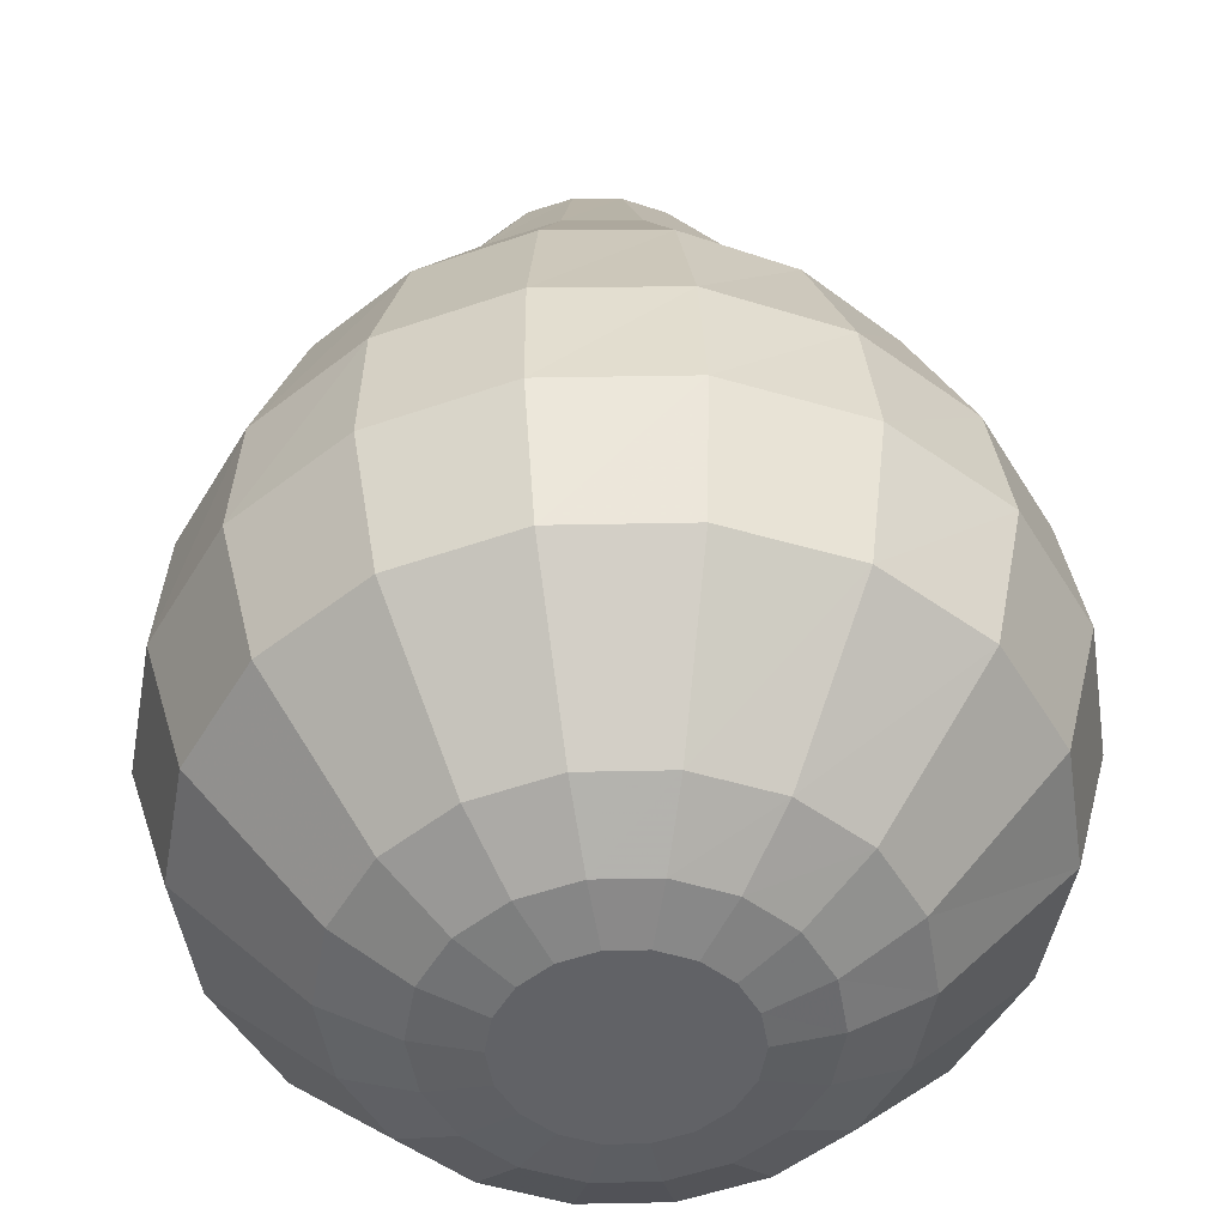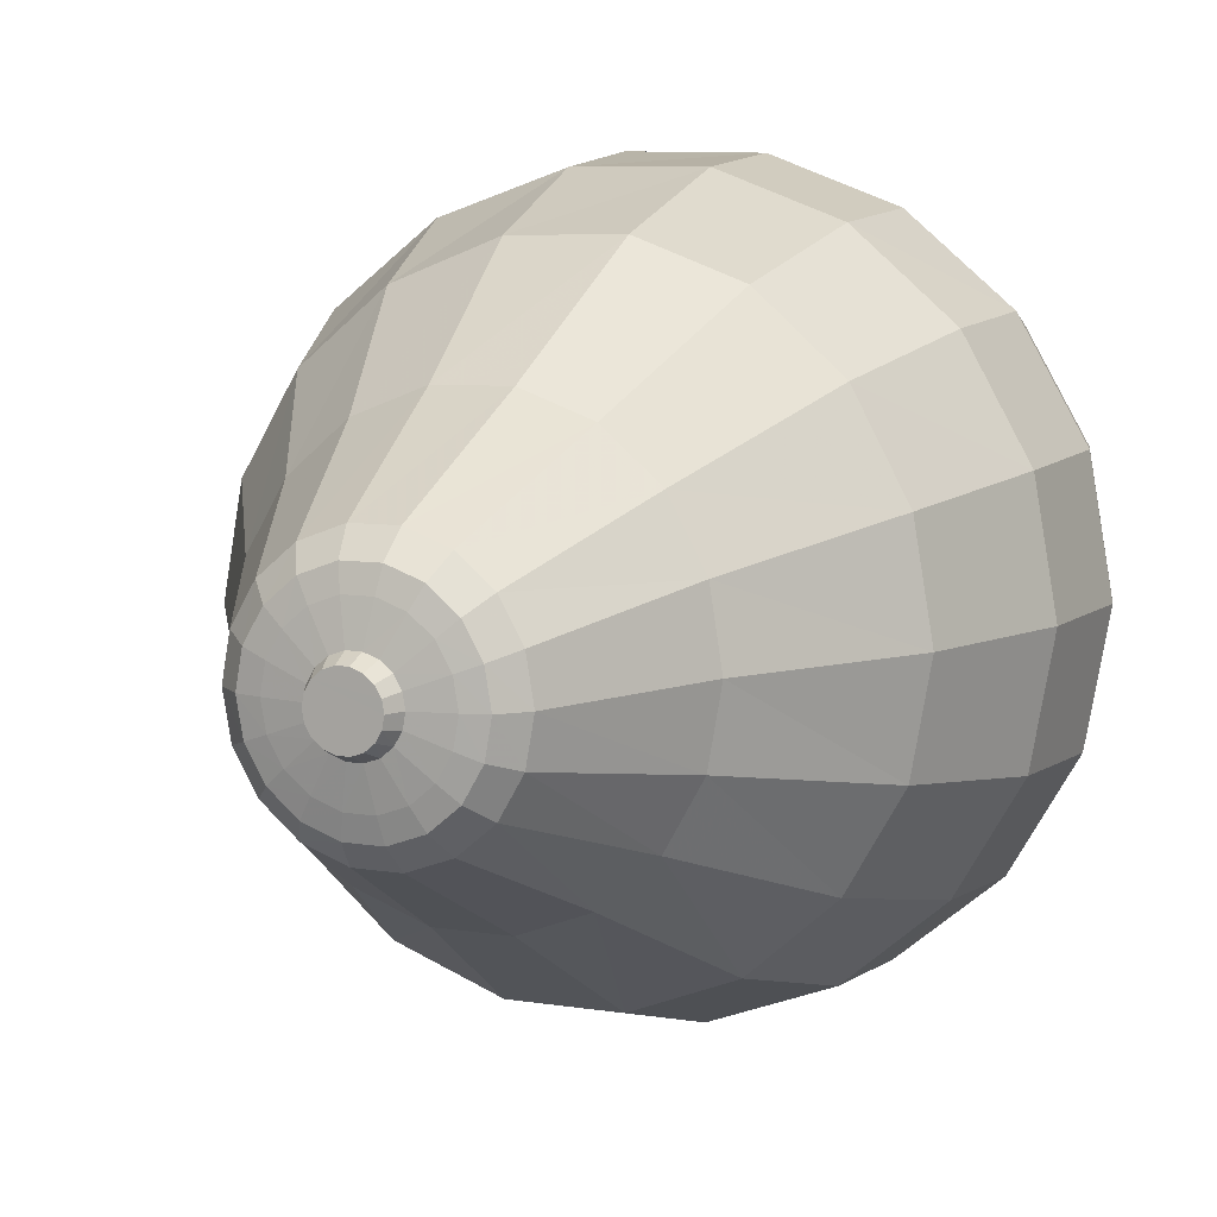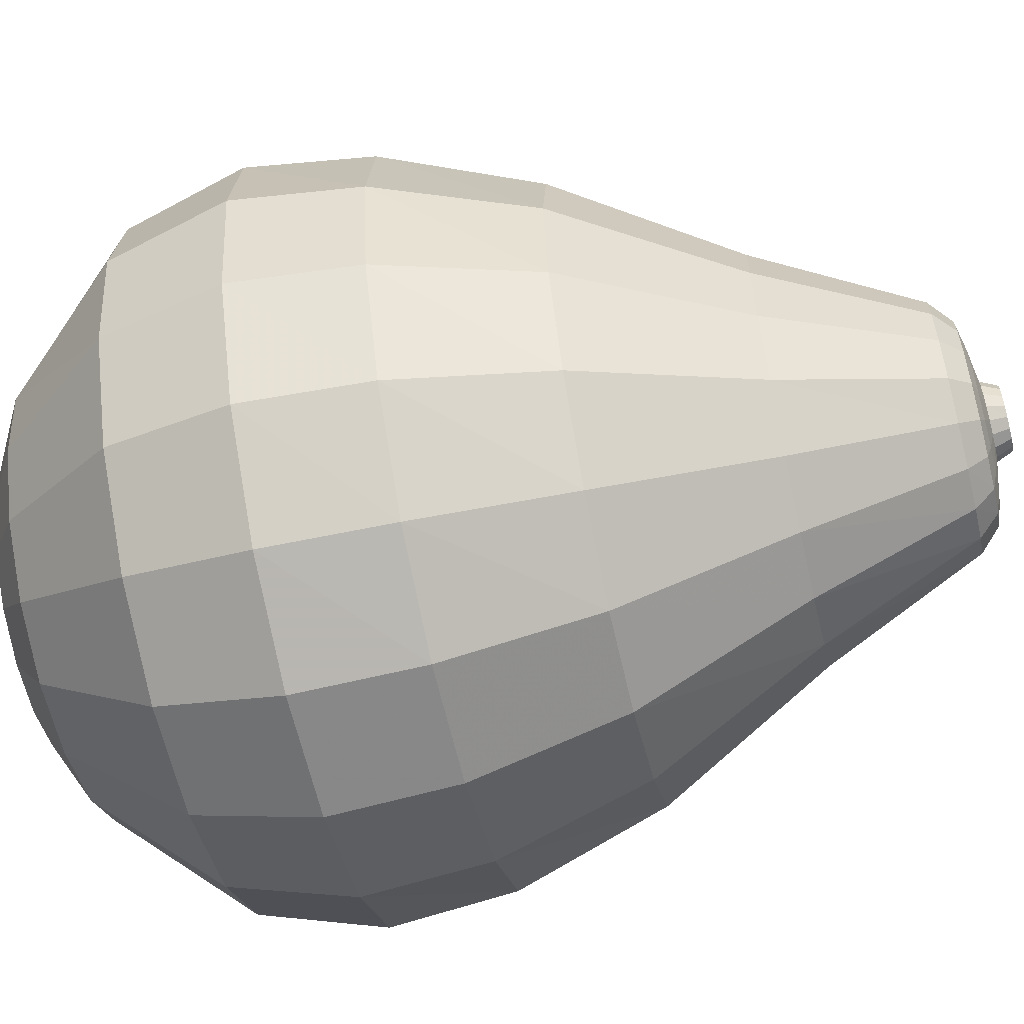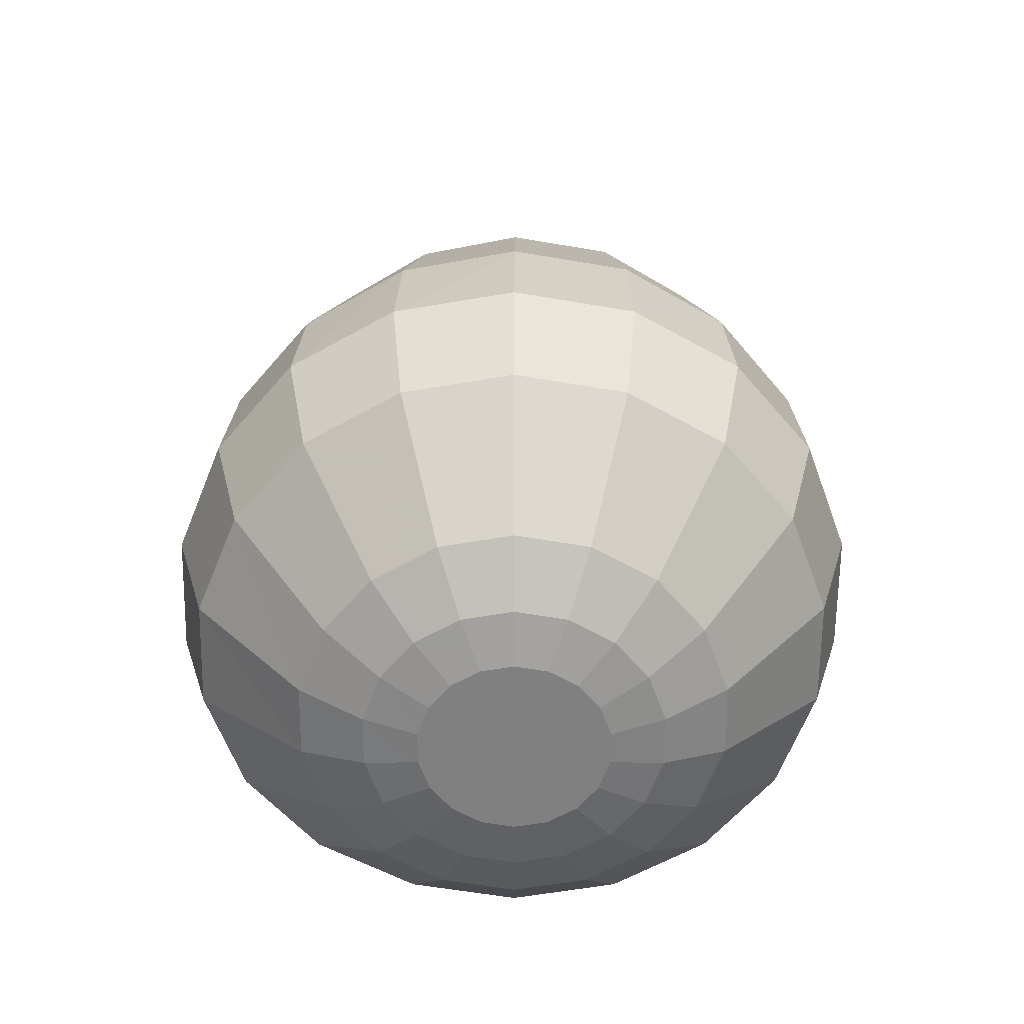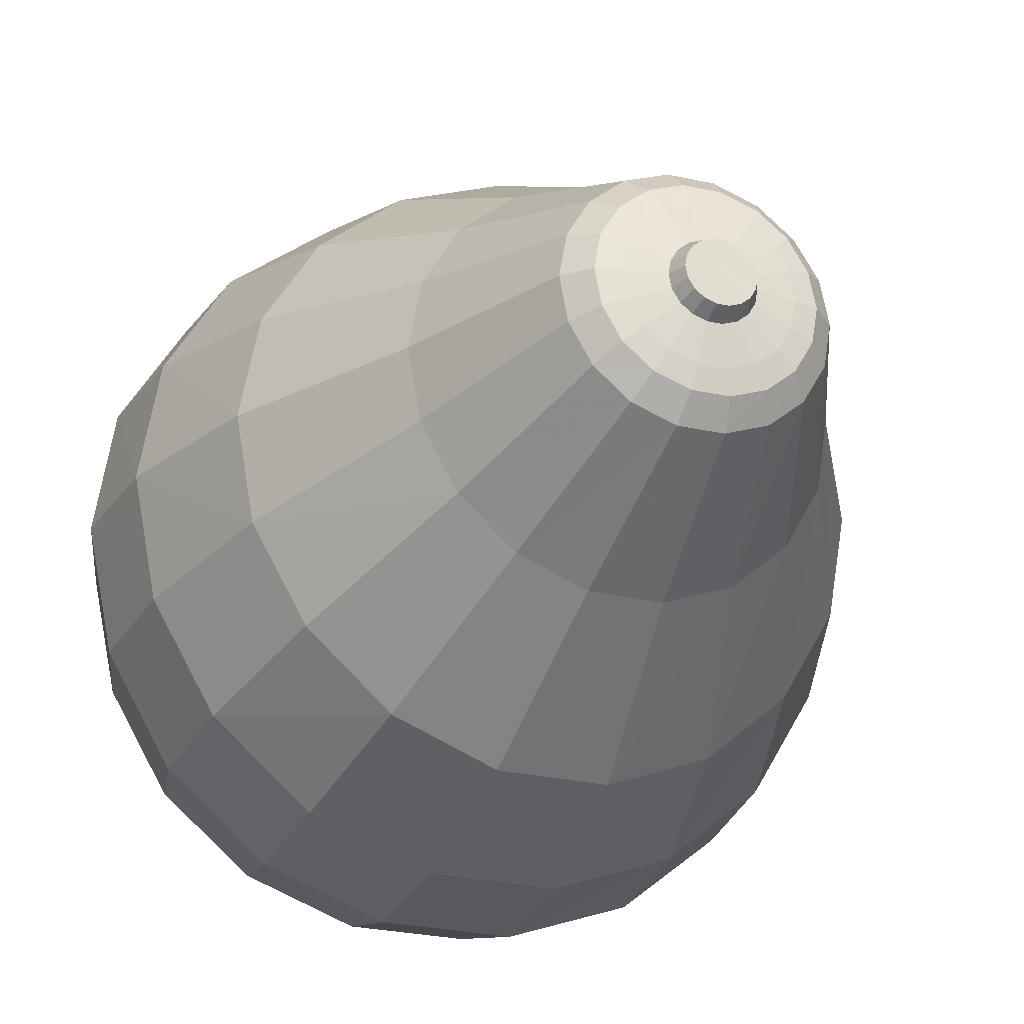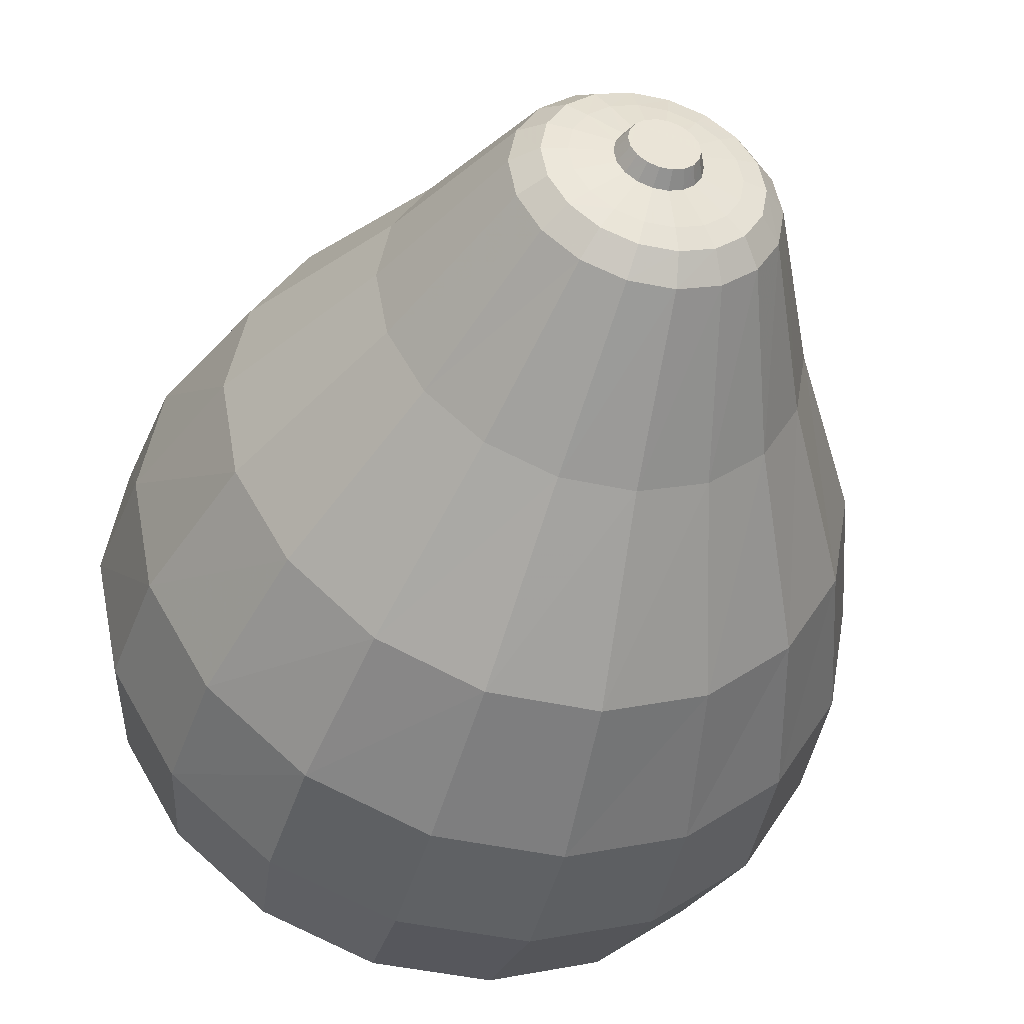
<metadata>
{"format":"obj","ext":"obj","renderer":"f3d","projection":"perspective","resolution":1024,"background":"white","views":[{"elev":39.4,"azim":-1.4,"up":"+Z"},{"elev":9.1,"azim":-157.2,"up":"+Z"},{"elev":-61.5,"azim":102.7,"up":"+Z"},{"elev":-60.2,"azim":170.0,"up":"+Y"},{"elev":-26.3,"azim":159.4,"up":"+Z"},{"elev":-42.4,"azim":164.9,"up":"+Z"}]}
</metadata>
<code>
v  -3.864 0 3.89
v  -3.641 0 4.276
v  -3.563 0 4.716
v  -3.641 0 5.155
v  -3.864 0 5.542
v  -4.206 0 5.829
v  -4.625 0 5.981
v  -5.072 0 5.981
v  -5.491 0 5.829
v  -5.833 0 5.542
v  -6.056 0 5.155
v  -6.133 0 4.716
v  -6.056 0 4.276
v  -5.833 0 3.89
v  -5.491 0 3.603
v  -5.072 0 3.45
v  -4.625 0 3.45
v  -4.206 0 3.603
v  -1.956 0.6271 4.724
v  -2.15 0.6271 3.736
v  -0.7597 2.245 3.235
v  -0.4415 2.245 4.74
v  -2.652 0.6271 2.873
v  -1.523 2.245 1.926
v  -3.415 0.6271 2.233
v  -2.678 2.245 0.9569
v  -4.35 0.6271 1.892
v  -4.095 2.245 0.4413
v  -5.346 0.6271 1.892
v  -5.602 2.245 0.4413
v  -6.282 0.6271 2.233
v  -7.019 2.245 0.9569
v  -7.045 0.6271 2.873
v  -8.173 2.245 1.926
v  -7.543 0.6271 3.735
v  -8.927 2.245 3.231
v  -7.716 0.6271 4.716
v  -9.189 2.245 4.716
v  -7.543 0.6271 5.696
v  -8.927 2.245 6.2
v  -7.045 0.6271 6.559
v  -8.173 2.245 7.506
v  -6.282 0.6271 7.199
v  -7.019 2.245 8.475
v  -5.346 0.6271 7.539
v  -5.602 2.245 8.99
v  -4.347 0.6271 7.54
v  -4.085 2.245 8.993
v  -3.39 0.6271 7.207
v  -2.612 2.245 8.498
v  -2.614 0.6271 6.572
v  -1.418 2.245 7.544
v  -2.116 0.6271 5.71
v  -0.6647 2.245 6.239
v  -2.831 0.1598 4.716
v  -2.956 0.1598 4.027
v  -2.95 0.1598 5.406
v  -3.3 0.1598 6.012
v  -3.838 0.1598 6.46
v  -4.499 0.1598 6.699
v  -5.198 0.1598 6.699
v  -5.855 0.1598 6.46
v  -6.391 0.1598 6.01
v  -6.741 0.1598 5.404
v  -6.862 0.1598 4.716
v  -6.741 0.1598 4.027
v  -6.391 0.1598 3.421
v  -5.855 0.1598 2.972
v  -5.198 0.1598 2.733
v  -4.499 0.1598 2.733
v  -3.841 0.1598 2.972
v  -3.306 0.1598 3.421
v  -0.3453 3.848 3.079
v  0 3.848 4.738
v  -1.18 3.848 1.638
v  -2.454 3.848 0.5688
v  -4.017 3.848 -0
v  -5.68 3.848 -0
v  -7.243 3.848 0.5688
v  -8.517 3.848 1.638
v  -9.348 3.848 3.078
v  -9.637 3.848 4.716
v  -9.348 3.848 6.354
v  -8.517 3.848 7.794
v  -7.243 3.848 8.863
v  -5.68 3.848 9.431
v  -4.013 3.848 9.432
v  -2.394 3.848 8.884
v  -1.075 3.848 7.832
v  -0.2436 3.848 6.392
v  -0.4936 5.493 3.131
v  -0.1822 5.493 4.728
v  -1.298 5.493 1.737
v  -2.531 5.493 0.6781
v  -4.044 5.493 0.1076
v  -5.653 5.493 0.1076
v  -7.165 5.493 0.6781
v  -8.398 5.493 1.737
v  -9.203 5.493 3.131
v  -9.482 5.493 4.716
v  -9.203 5.493 6.301
v  -8.398 5.476 7.719
v  -7.165 5.46 8.773
v  -5.653 5.46 9.323
v  -4.044 5.475 9.303
v  -2.499 5.493 8.74
v  -1.238 5.493 7.716
v  -0.4333 5.493 6.323
v  -1.147 7.478 3.369
v  -0.9095 7.478 4.716
v  -1.831 7.478 2.164
v  -2.879 7.478 1.227
v  -4.164 7.478 0.7232
v  -5.532 7.478 0.7232
v  -6.818 7.478 1.227
v  -7.866 7.478 2.164
v  -8.55 7.478 3.369
v  -8.787 7.478 4.716
v  -8.55 7.465 6.082
v  -7.866 7.423 7.325
v  -6.818 7.396 8.239
v  -5.532 7.396 8.707
v  -4.164 7.422 8.672
v  -2.879 7.464 8.146
v  -1.831 7.478 7.248
v  -1.147 7.478 6.063
v  -2.418 9.715 3.807
v  -2.262 9.715 4.713
v  -2.867 9.715 2.994
v  -3.555 9.715 2.38
v  -4.399 9.716 2.055
v  -5.3 9.72 2.055
v  -6.148 9.729 2.38
v  -6.841 9.738 2.994
v  -7.292 9.741 3.81
v  -7.448 9.726 4.736
v  -7.29 9.695 5.659
v  -6.836 9.659 6.473
v  -6.144 9.638 7.068
v  -5.298 9.634 7.375
v  -4.399 9.646 7.358
v  -3.555 9.672 7.014
v  -2.867 9.699 6.402
v  -2.418 9.713 5.603
v  -3.374 11.76 4.168
v  -3.278 11.76 4.715
v  -3.651 11.76 3.681
v  -4.074 11.77 3.318
v  -4.594 11.78 3.127
v  -5.148 11.8 3.127
v  -5.669 11.81 3.318
v  -6.094 11.82 3.681
v  -6.371 11.82 4.169
v  -6.466 11.82 4.723
v  -6.368 11.81 5.276
v  -6.088 11.79 5.761
v  -5.662 11.77 6.117
v  -5.142 11.76 6.304
v  -4.589 11.75 6.3
v  -4.07 11.75 6.102
v  -3.648 11.75 5.738
v  -3.373 11.76 5.256
v  -4.557 12.42 4.98
v  -4.485 12.42 4.856
v  -4.46 12.42 4.716
v  -4.486 12.42 4.575
v  -4.559 12.43 4.451
v  -4.67 12.43 4.359
v  -4.806 12.43 4.31
v  -4.951 12.44 4.31
v  -5.087 12.44 4.359
v  -5.197 12.44 4.451
v  -5.269 12.44 4.575
v  -5.294 12.44 4.716
v  -5.269 12.44 4.857
v  -5.196 12.44 4.981
v  -5.085 12.44 5.073
v  -4.949 12.43 5.122
v  -4.804 12.43 5.122
v  -4.668 12.43 5.072
v  -3.652 12.03 4.271
v  -3.573 12.03 4.715
v  -3.878 12.04 3.878
v  -4.224 12.05 3.584
v  -4.649 12.06 3.429
v  -5.101 12.07 3.429
v  -5.526 12.08 3.584
v  -5.872 12.09 3.878
v  -6.097 12.09 4.272
v  -6.174 12.09 4.72
v  -6.095 12.08 5.167
v  -5.868 12.07 5.56
v  -5.52 12.05 5.85
v  -5.095 12.04 6.003
v  -4.644 12.03 6
v  -4.22 12.03 5.84
v  -3.875 12.03 5.546
v  -3.651 12.03 5.156
v  -3.93 12.11 4.372
v  -3.869 12.1 4.715
v  -4.106 12.11 4.069
v  -4.373 12.12 3.842
v  -4.702 12.13 3.723
v  -5.052 12.14 3.723
v  -5.381 12.15 3.842
v  -5.649 12.15 4.069
v  -5.823 12.16 4.373
v  -5.883 12.15 4.719
v  -5.821 12.15 5.064
v  -5.645 12.14 5.367
v  -5.377 12.13 5.59
v  -5.047 12.12 5.708
v  -4.698 12.11 5.707
v  -4.37 12.11 5.585
v  -4.103 12.11 5.358
v  -3.929 12.1 5.056
v  -4.393 12.2 4.54
v  -4.361 12.2 4.715
v  -4.483 12.2 4.386
v  -4.621 12.21 4.271
v  -4.789 12.21 4.21
v  -4.969 12.22 4.21
v  -5.137 12.22 4.271
v  -5.274 12.23 4.386
v  -5.363 12.23 4.54
v  -5.394 12.23 4.717
v  -5.362 12.22 4.893
v  -5.272 12.22 5.047
v  -5.135 12.21 5.161
v  -4.966 12.21 5.222
v  -4.787 12.21 5.221
v  -4.619 12.2 5.16
v  -4.481 12.2 5.044
v  -4.392 12.2 4.89
g avocado_000
f 1 2 3 4 5 6 7 8 9 10 11 12 13 14 15 16 17 18
f 19 20 21 22
f 20 23 24 21
f 23 25 26 24
f 25 27 28 26
f 27 29 30 28
f 29 31 32 30
f 31 33 34 32
f 33 35 36 34
f 35 37 38 36
f 37 39 40 38
f 39 41 42 40
f 41 43 44 42
f 43 45 46 44
f 45 47 48 46
f 47 49 50 48
f 49 51 52 50
f 51 53 54 52
f 53 19 22 54
f 20 19 55 56
f 19 53 57 55
f 53 51 58 57
f 51 49 59 58
f 49 47 60 59
f 47 45 61 60
f 45 43 62 61
f 43 41 63 62
f 41 39 64 63
f 39 37 65 64
f 37 35 66 65
f 35 33 67 66
f 33 31 68 67
f 31 29 69 68
f 29 27 70 69
f 27 25 71 70
f 25 23 72 71
f 23 20 56 72
f 22 21 73 74
f 21 24 75 73
f 24 26 76 75
f 26 28 77 76
f 28 30 78 77
f 30 32 79 78
f 32 34 80 79
f 34 36 81 80
f 36 38 82 81
f 38 40 83 82
f 40 42 84 83
f 42 44 85 84
f 44 46 86 85
f 46 48 87 86
f 48 50 88 87
f 50 52 89 88
f 52 54 90 89
f 54 22 74 90
f 74 73 91 92
f 73 75 93 91
f 75 76 94 93
f 76 77 95 94
f 77 78 96 95
f 78 79 97 96
f 79 80 98 97
f 80 81 99 98
f 81 82 100 99
f 82 83 101 100
f 83 84 102 101
f 84 85 103 102
f 85 86 104 103
f 86 87 105 104
f 87 88 106 105
f 88 89 107 106
f 89 90 108 107
f 90 74 92 108
f 92 91 109 110
f 91 93 111 109
f 93 94 112 111
f 94 95 113 112
f 95 96 114 113
f 96 97 115 114
f 97 98 116 115
f 98 99 117 116
f 99 100 118 117
f 100 101 119 118
f 101 102 120 119
f 102 103 121 120
f 103 104 122 121
f 104 105 123 122
f 105 106 124 123
f 106 107 125 124
f 107 108 126 125
f 108 92 110 126
f 110 109 127 128
f 109 111 129 127
f 111 112 130 129
f 112 113 131 130
f 113 114 132 131
f 114 115 133 132
f 115 116 134 133
f 116 117 135 134
f 117 118 136 135
f 118 119 137 136
f 119 120 138 137
f 120 121 139 138
f 121 122 140 139
f 122 123 141 140
f 123 124 142 141
f 124 125 143 142
f 125 126 144 143
f 126 110 128 144
f 128 127 145 146
f 127 129 147 145
f 129 130 148 147
f 130 131 149 148
f 131 132 150 149
f 132 133 151 150
f 133 134 152 151
f 134 135 153 152
f 135 136 154 153
f 136 137 155 154
f 137 138 156 155
f 138 139 157 156
f 139 140 158 157
f 140 141 159 158
f 141 142 160 159
f 142 143 161 160
f 143 144 162 161
f 144 128 146 162
f 163 164 165 166 167 168 169 170 171 172 173 174 175 176 177 178 179 180
f 146 145 181 182
f 145 147 183 181
f 147 148 184 183
f 148 149 185 184
f 149 150 186 185
f 150 151 187 186
f 151 152 188 187
f 152 153 189 188
f 153 154 190 189
f 154 155 191 190
f 155 156 192 191
f 156 157 193 192
f 157 158 194 193
f 158 159 195 194
f 159 160 196 195
f 160 161 197 196
f 161 162 198 197
f 162 146 182 198
f 182 181 199 200
f 181 183 201 199
f 183 184 202 201
f 184 185 203 202
f 185 186 204 203
f 186 187 205 204
f 187 188 206 205
f 188 189 207 206
f 189 190 208 207
f 190 191 209 208
f 191 192 210 209
f 192 193 211 210
f 193 194 212 211
f 194 195 213 212
f 195 196 214 213
f 196 197 215 214
f 197 198 216 215
f 198 182 200 216
f 200 199 217 218
f 199 201 219 217
f 201 202 220 219
f 202 203 221 220
f 203 204 222 221
f 204 205 223 222
f 205 206 224 223
f 206 207 225 224
f 207 208 226 225
f 208 209 227 226
f 209 210 228 227
f 210 211 229 228
f 211 212 230 229
f 212 213 231 230
f 213 214 232 231
f 214 215 233 232
f 215 216 234 233
f 216 200 218 234
f 218 217 166 165
f 217 219 167 166
f 219 220 168 167
f 220 221 169 168
f 221 222 170 169
f 222 223 171 170
f 223 224 172 171
f 224 225 173 172
f 225 226 174 173
f 226 227 175 174
f 227 228 176 175
f 228 229 177 176
f 229 230 178 177
f 230 231 179 178
f 231 232 180 179
f 232 233 163 180
f 233 234 164 163
f 234 218 165 164
f 56 55 3 2
f 55 57 4 3
f 57 58 5 4
f 58 59 6 5
f 59 60 7 6
f 60 61 8 7
f 61 62 9 8
f 62 63 10 9
f 63 64 11 10
f 64 65 12 11
f 65 66 13 12
f 66 67 14 13
f 67 68 15 14
f 68 69 16 15
f 69 70 17 16
f 70 71 18 17
f 71 72 1 18
f 72 56 2 1

</code>
